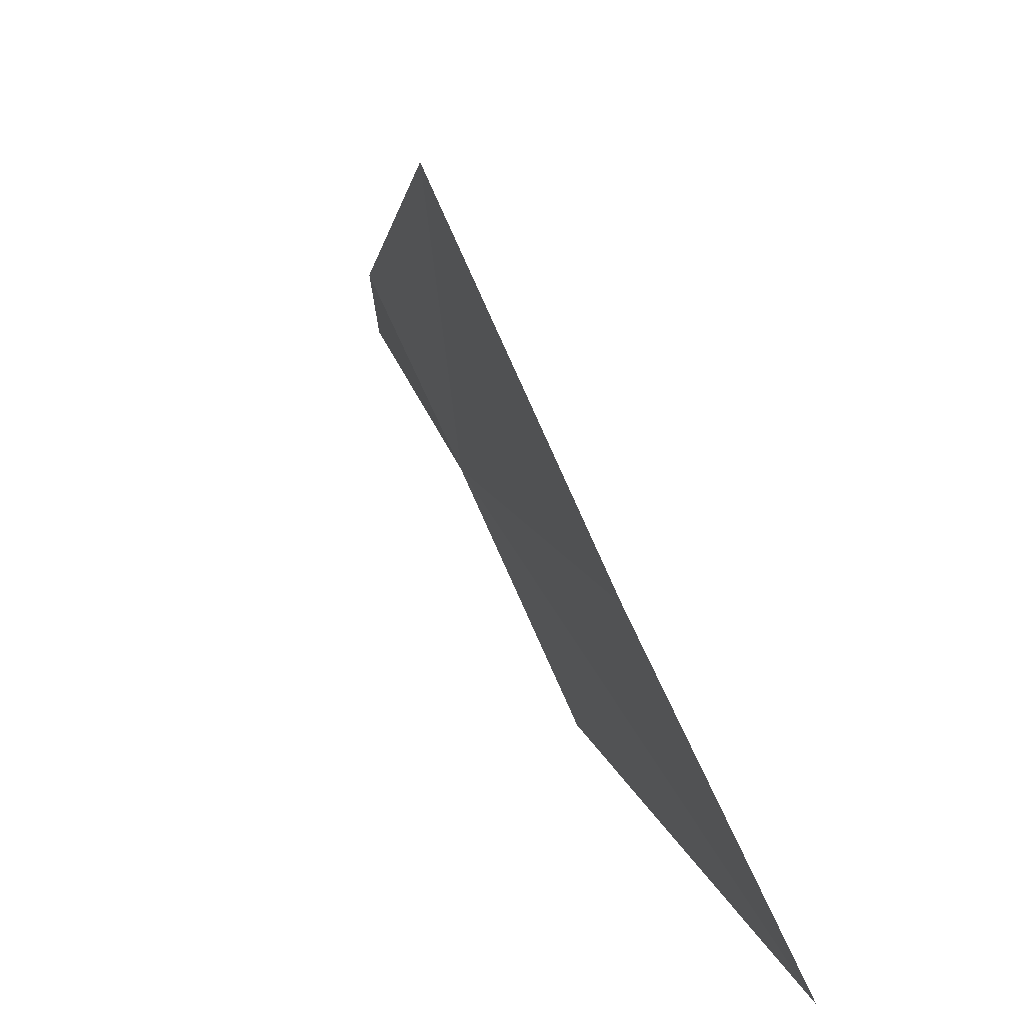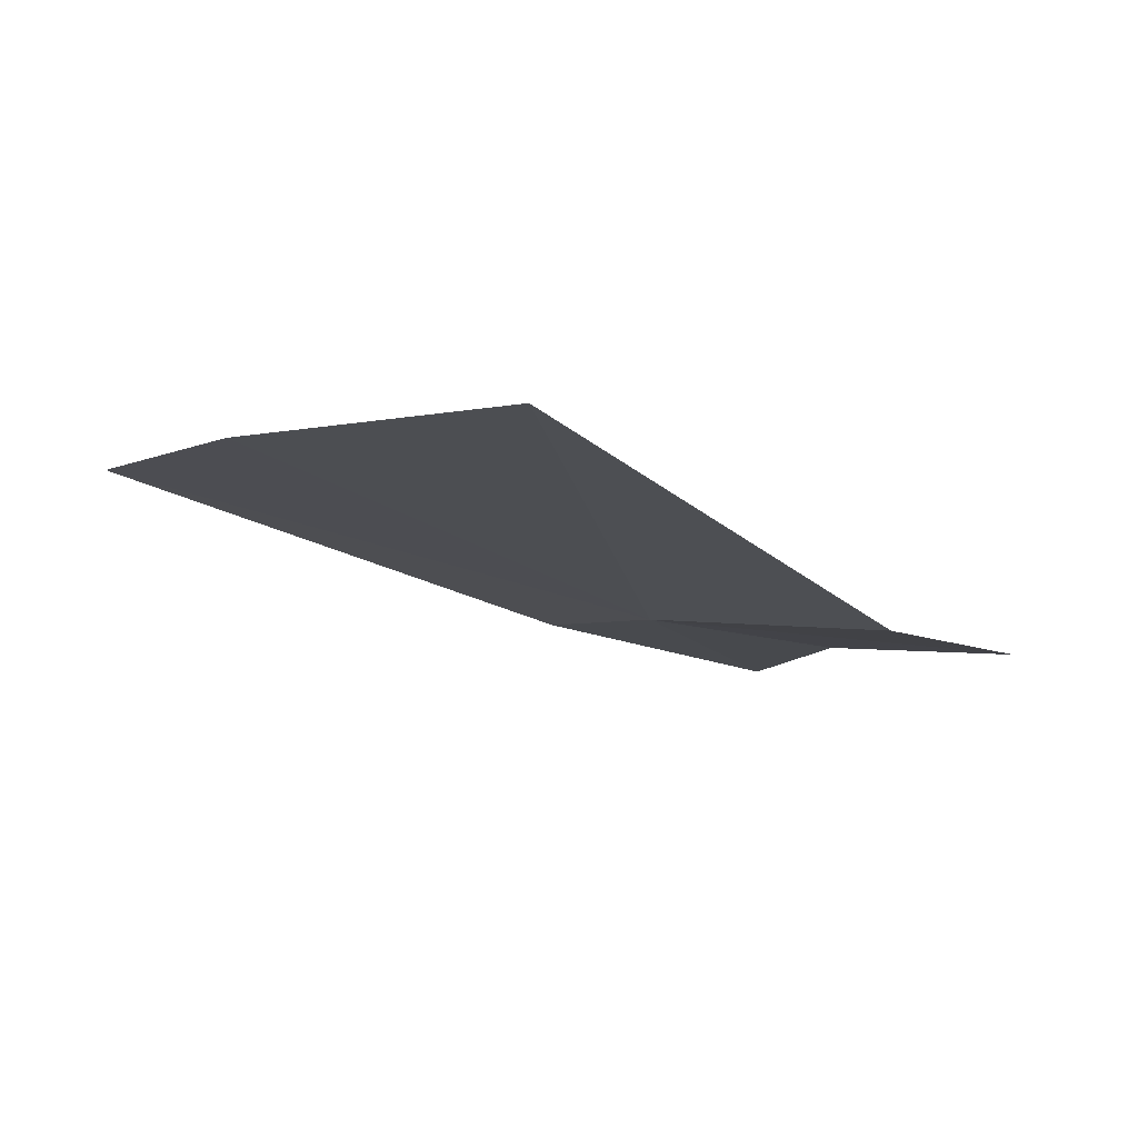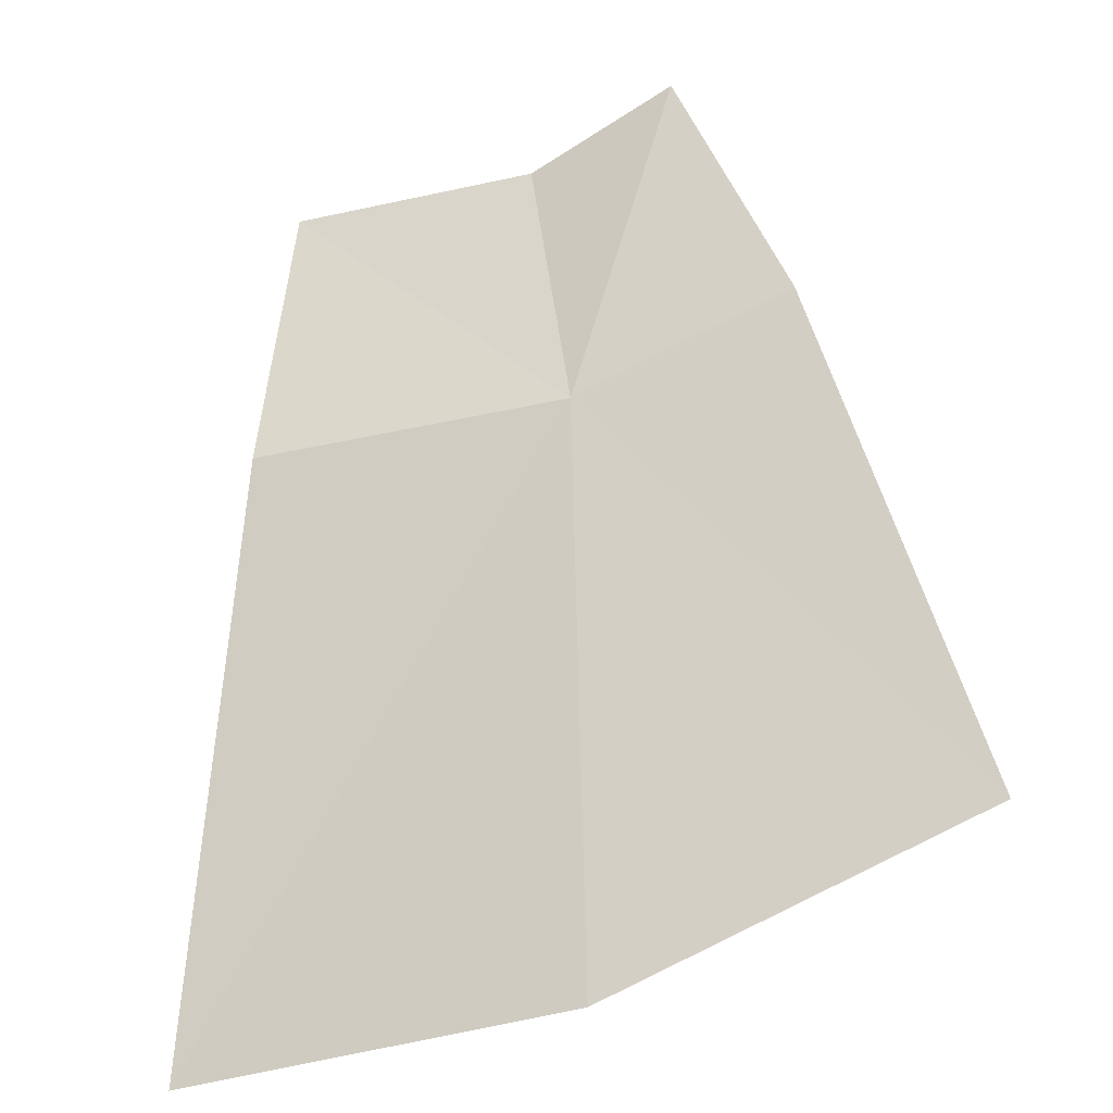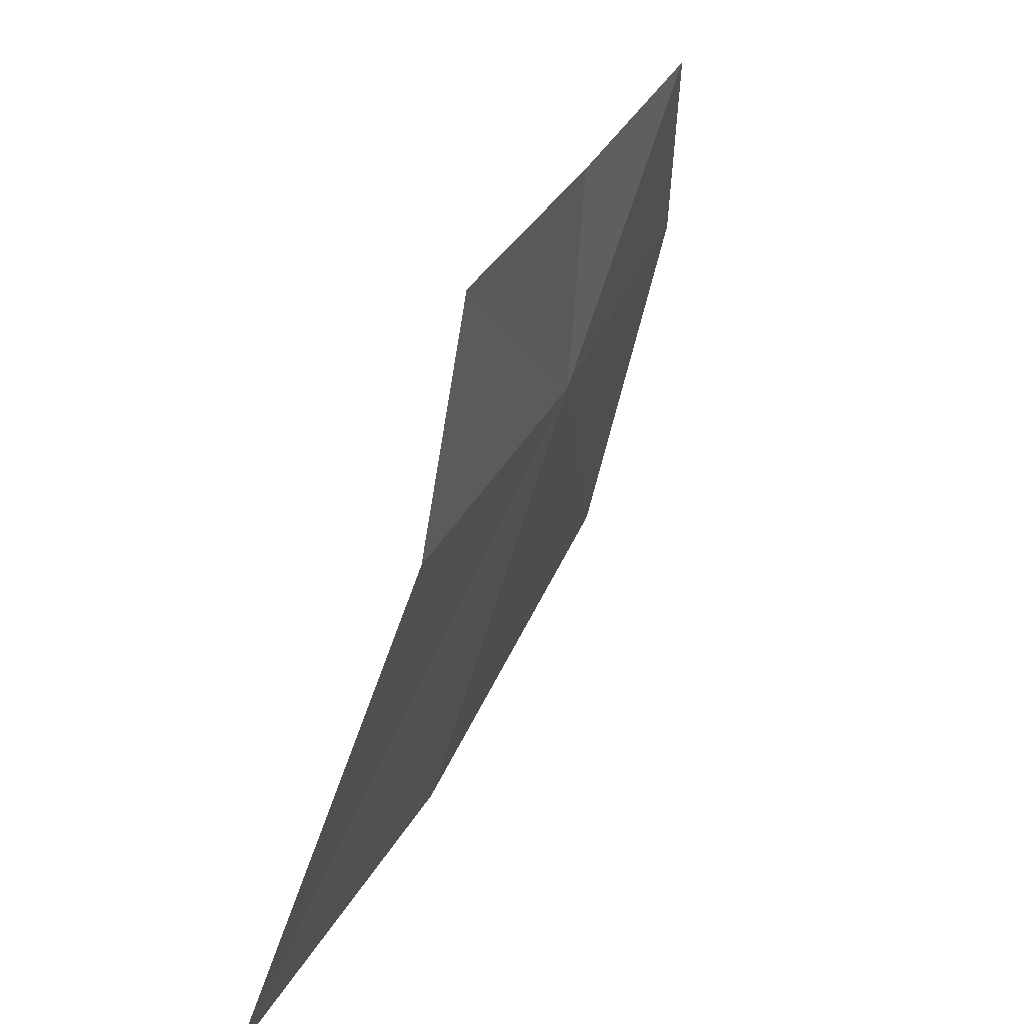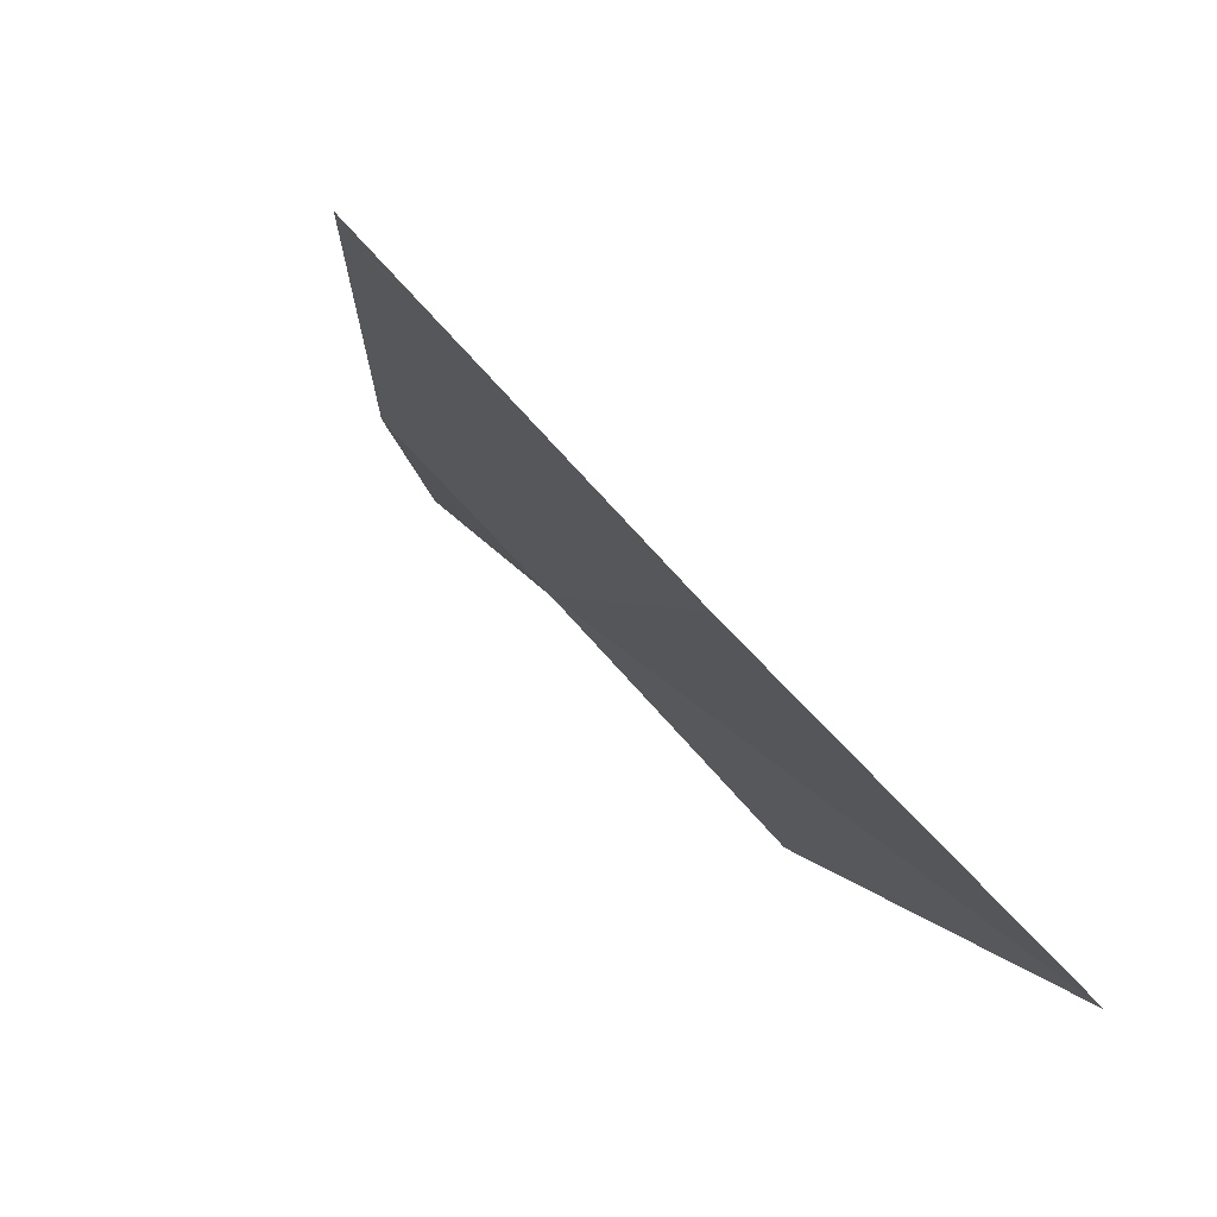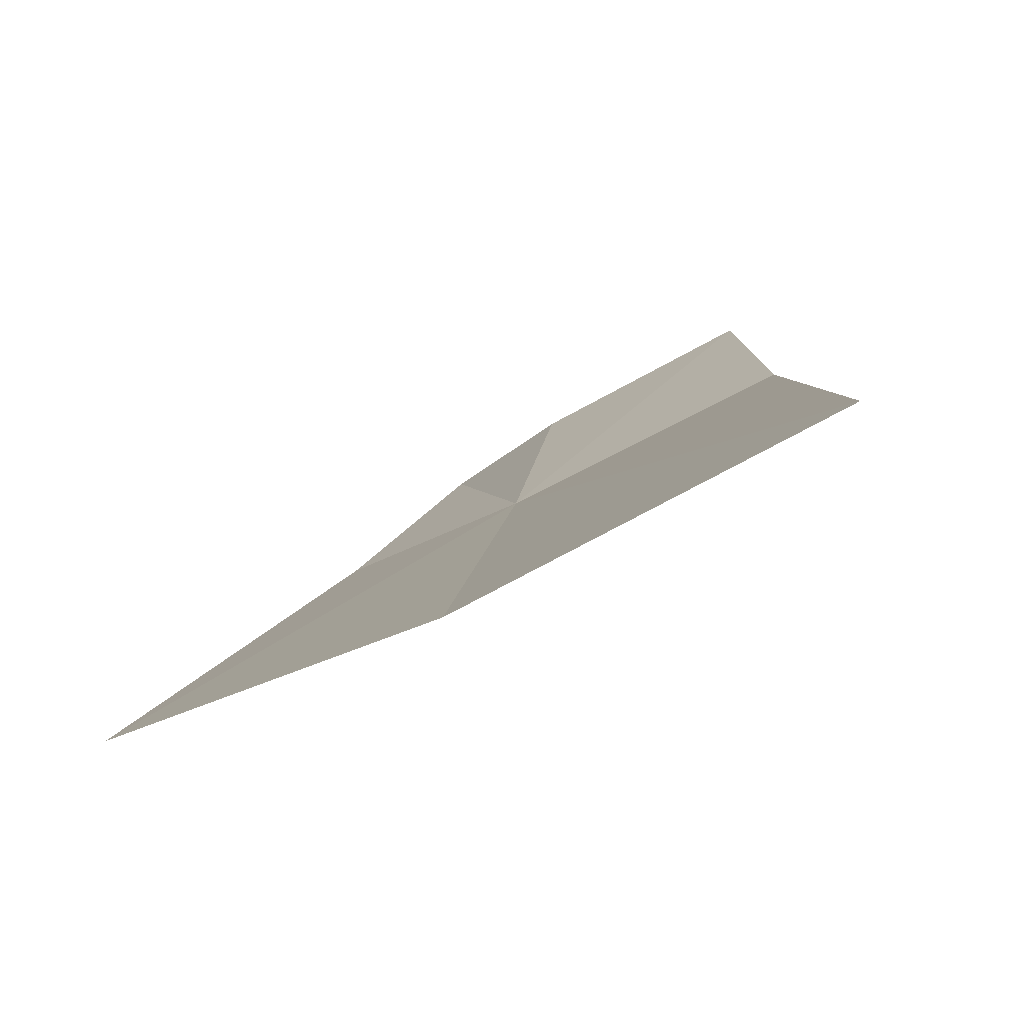
<metadata>
{"format":"obj","ext":"obj","renderer":"f3d","projection":"perspective","resolution":1024,"background":"white","views":[{"elev":-72.3,"azim":115.4,"up":"+Z"},{"elev":-0.8,"azim":-136.3,"up":"+Y"},{"elev":-29.7,"azim":13.7,"up":"+Z"},{"elev":31.3,"azim":-62.9,"up":"+Z"},{"elev":-79.2,"azim":134.5,"up":"+Z"},{"elev":-65.6,"azim":-147.8,"up":"+Z"}]}
</metadata>
<code>
v -0.2238 0.1659 0.378
v -0.2608 0.1798 0.3253
v -0.2516 0.1651 0.3756
v -0.2257 0.1794 0.3293
v -0.1912 0.1789 0.3434
v -0.2043 0.1652 0.3857
v -0.2134 0.1605 0.4053
v -0.2266 0.1631 0.4002
v -0.2478 0.1628 0.3985
f 1 2 3
f 1 4 2
f 1 5 4
f 1 6 5
f 1 8 7
f 1 9 8
f 1 3 9
f 1 7 6

</code>
